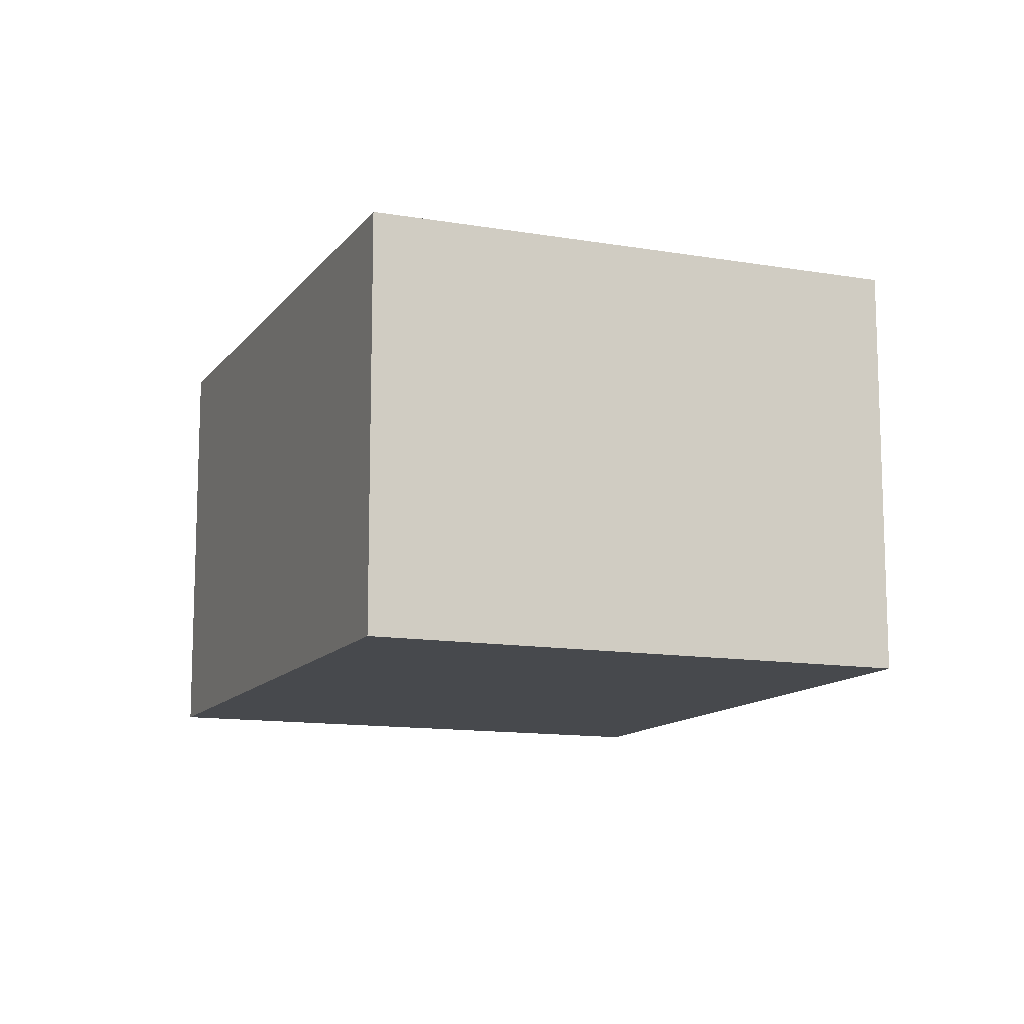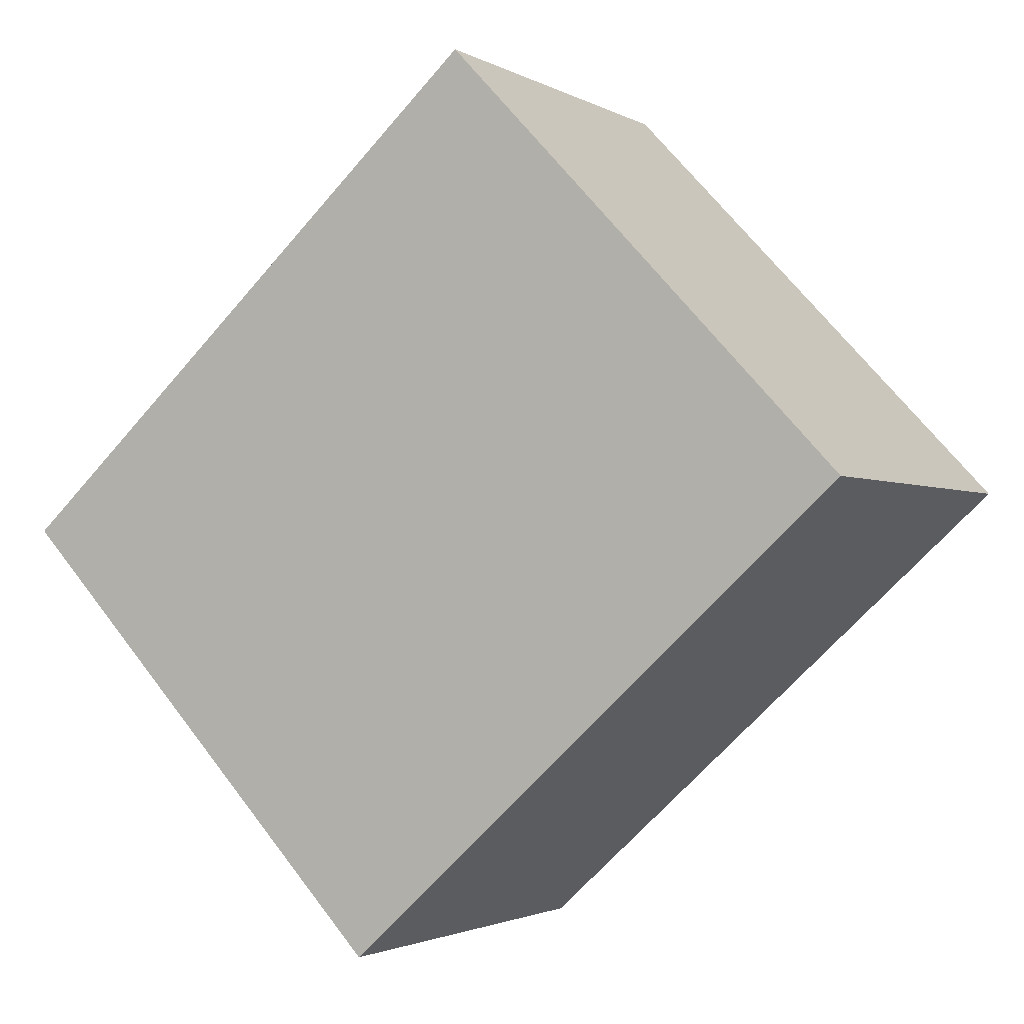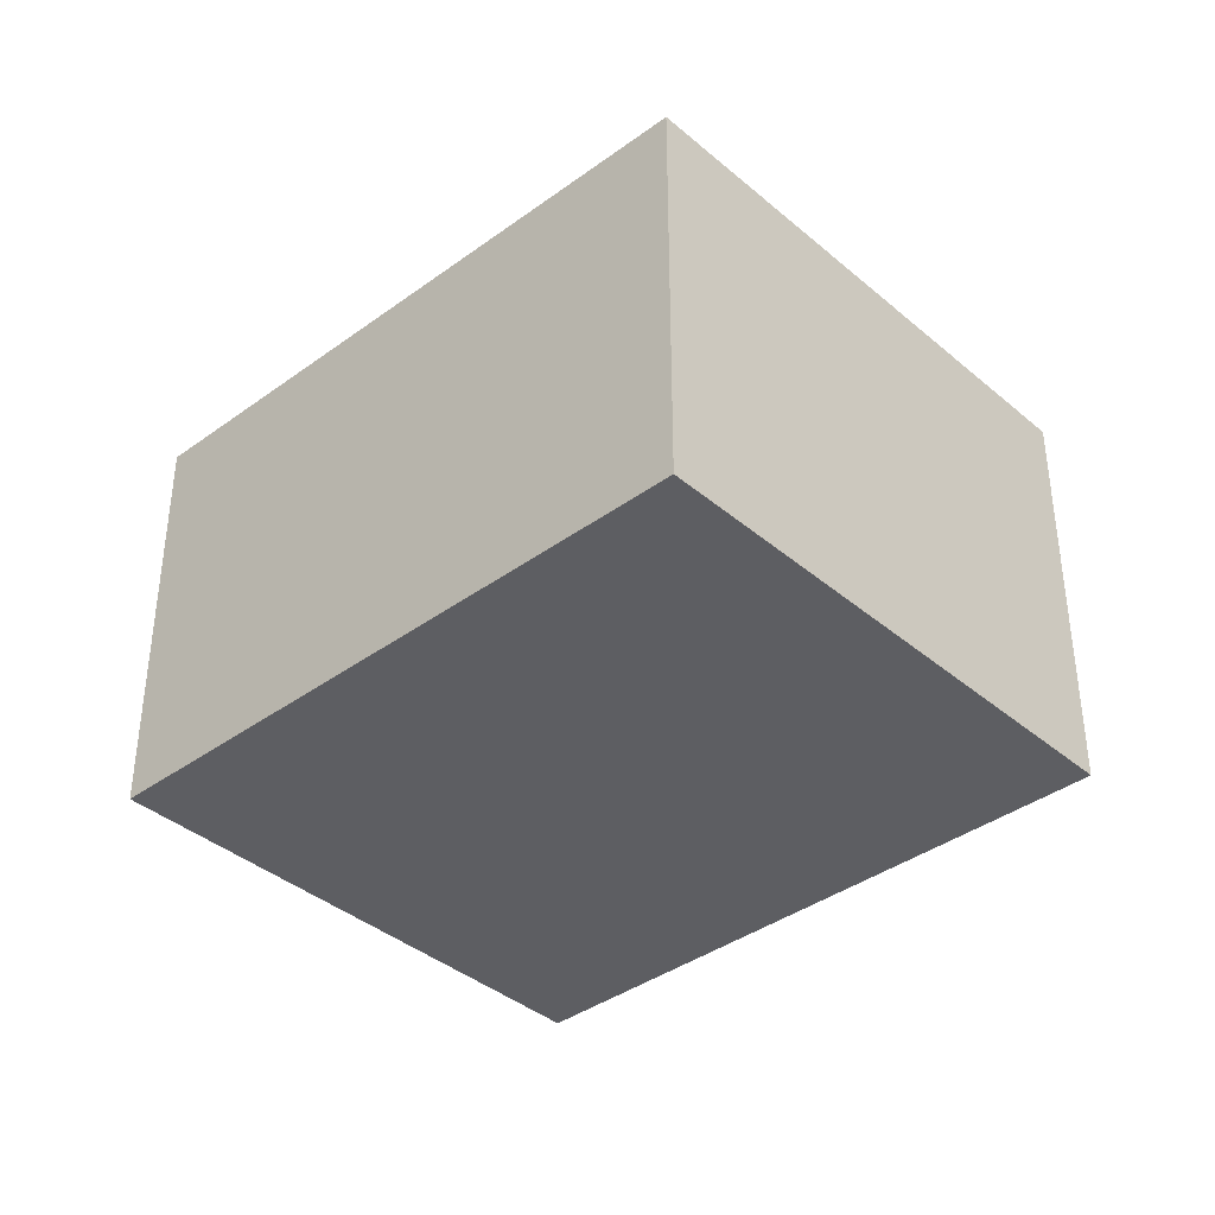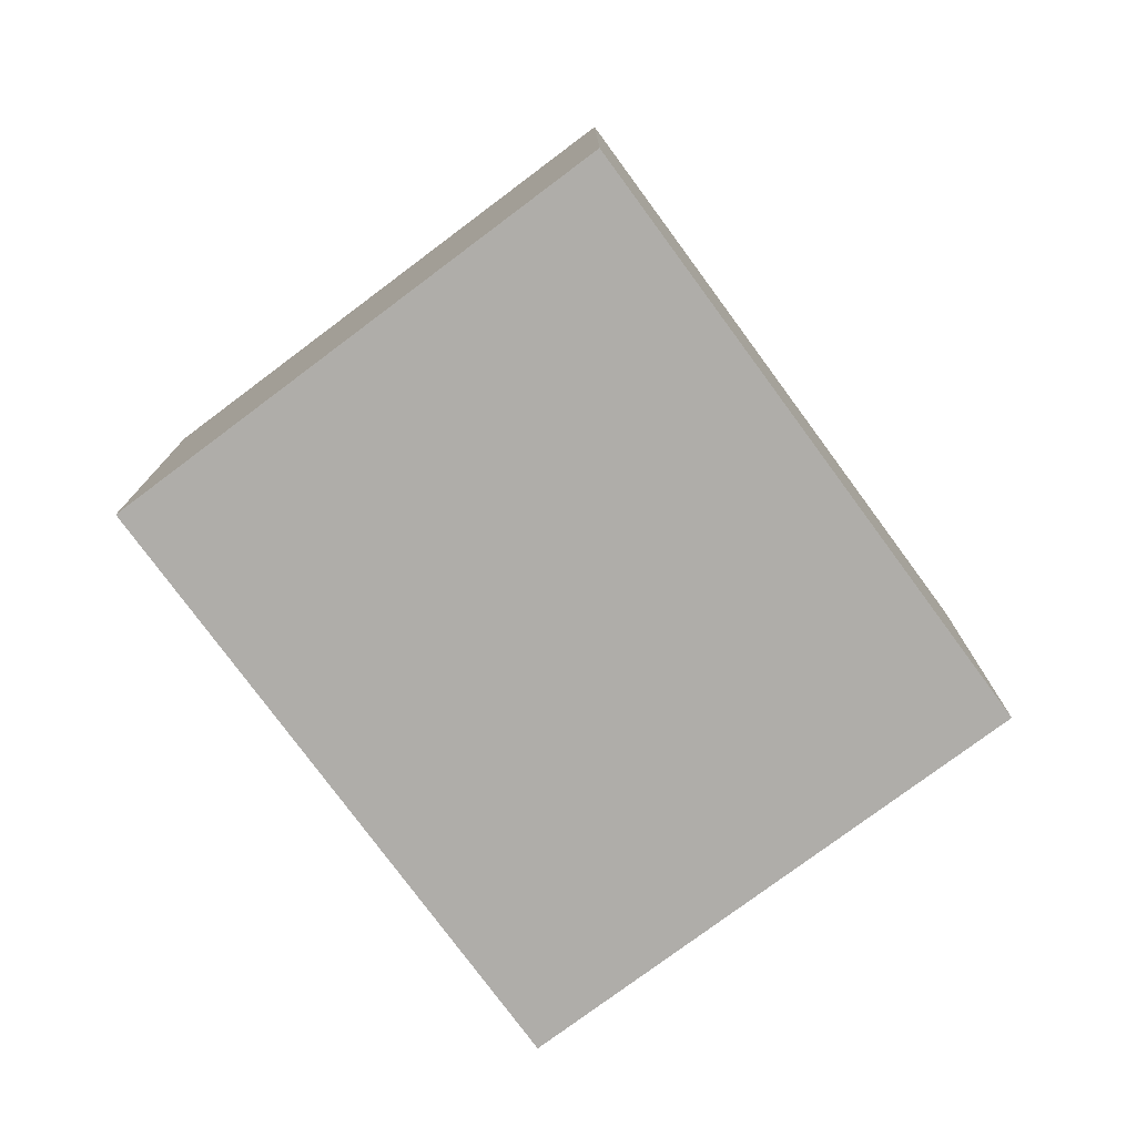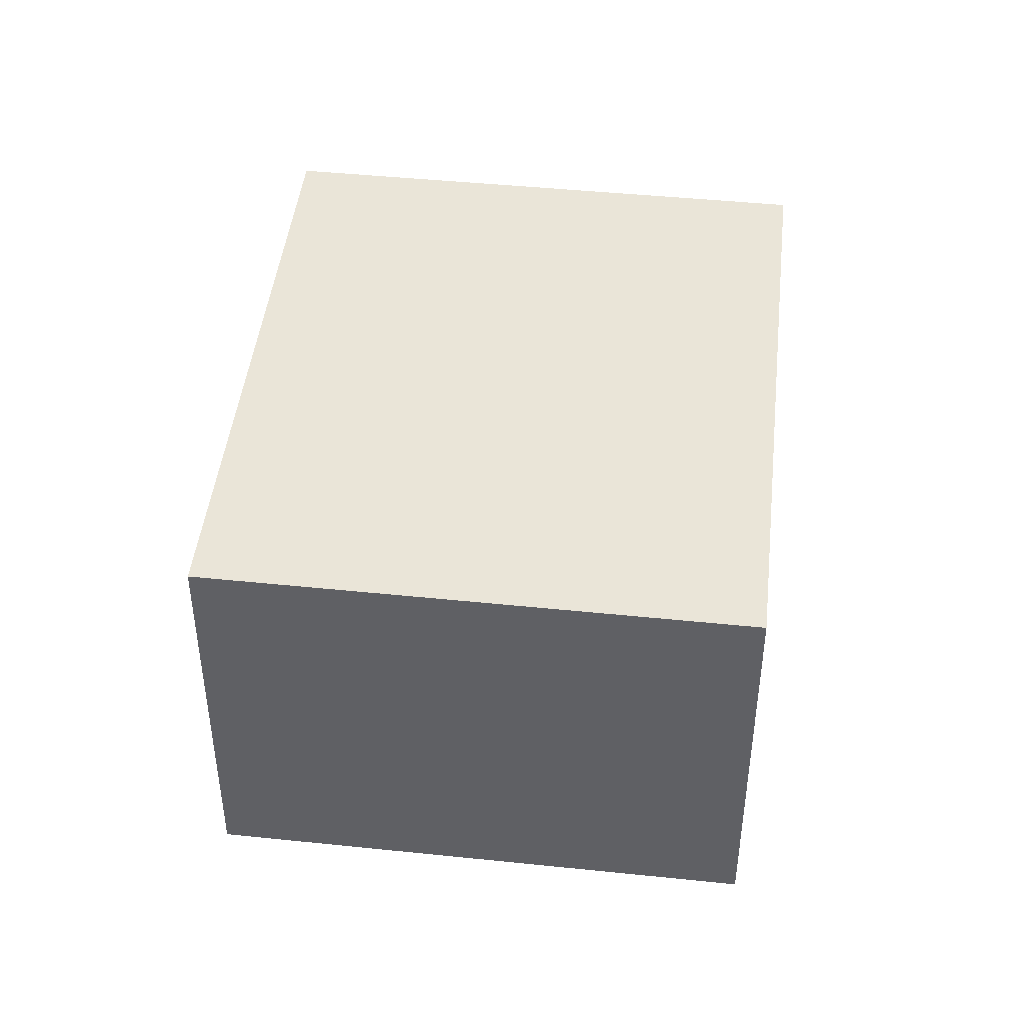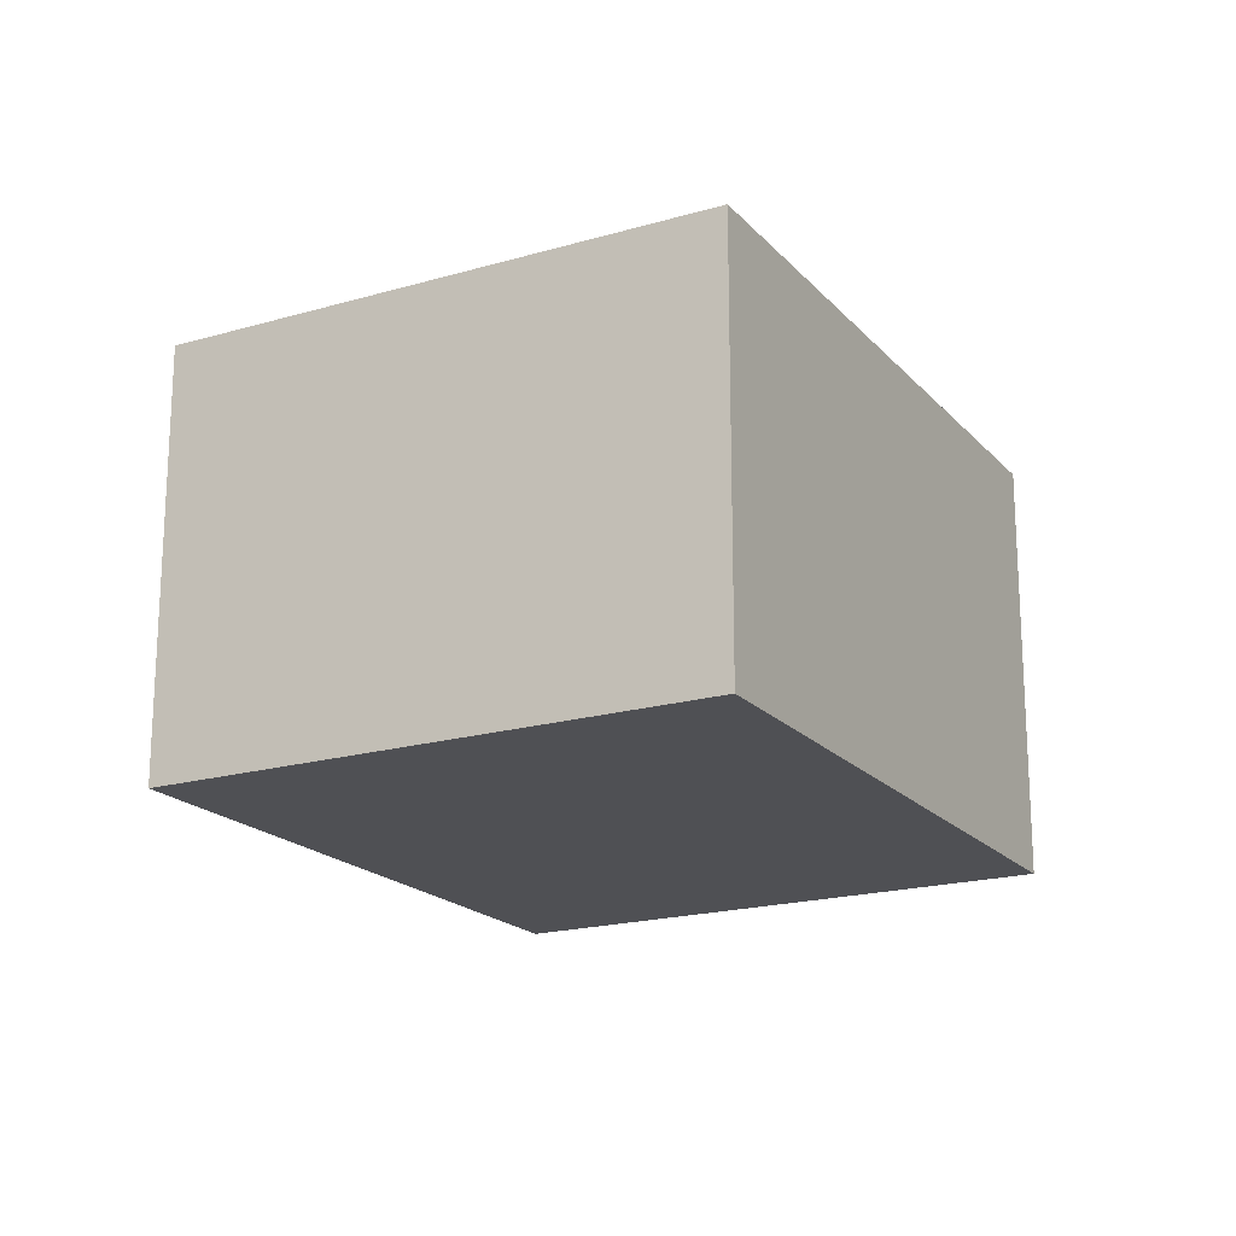
<metadata>
{"format":"obj","ext":"obj","renderer":"f3d","projection":"perspective","resolution":1024,"background":"white","views":[{"elev":-12.4,"azim":-154.9,"up":"+Y"},{"elev":-2.0,"azim":28.5,"up":"+Z"},{"elev":-38.5,"azim":-179.9,"up":"+Y"},{"elev":-77.2,"azim":-96.2,"up":"+Y"},{"elev":45.2,"azim":-126.2,"up":"+Y"},{"elev":-19.1,"azim":75.9,"up":"+Y"}]}
</metadata>
<code>
v  3.715 3.178 3.41
v  0 0 0
v  3.715 -2.088e-16 3.41
v  6.763e-05 3.178 -0.0001005
v  6.634 -1.692e-17 0.2764
v  6.634 3.178 0.2763
v  2.919 1.913e-16 -3.124
v  2.919 3.178 -3.124
g defaultobject
f 1 2 3
f 2 1 4
f 5 1 3
f 1 5 6
f 7 6 5
f 6 7 8
f 4 7 2
f 7 4 8
f 1 8 4
f 8 1 6
f 3 7 5
f 7 3 2

</code>
